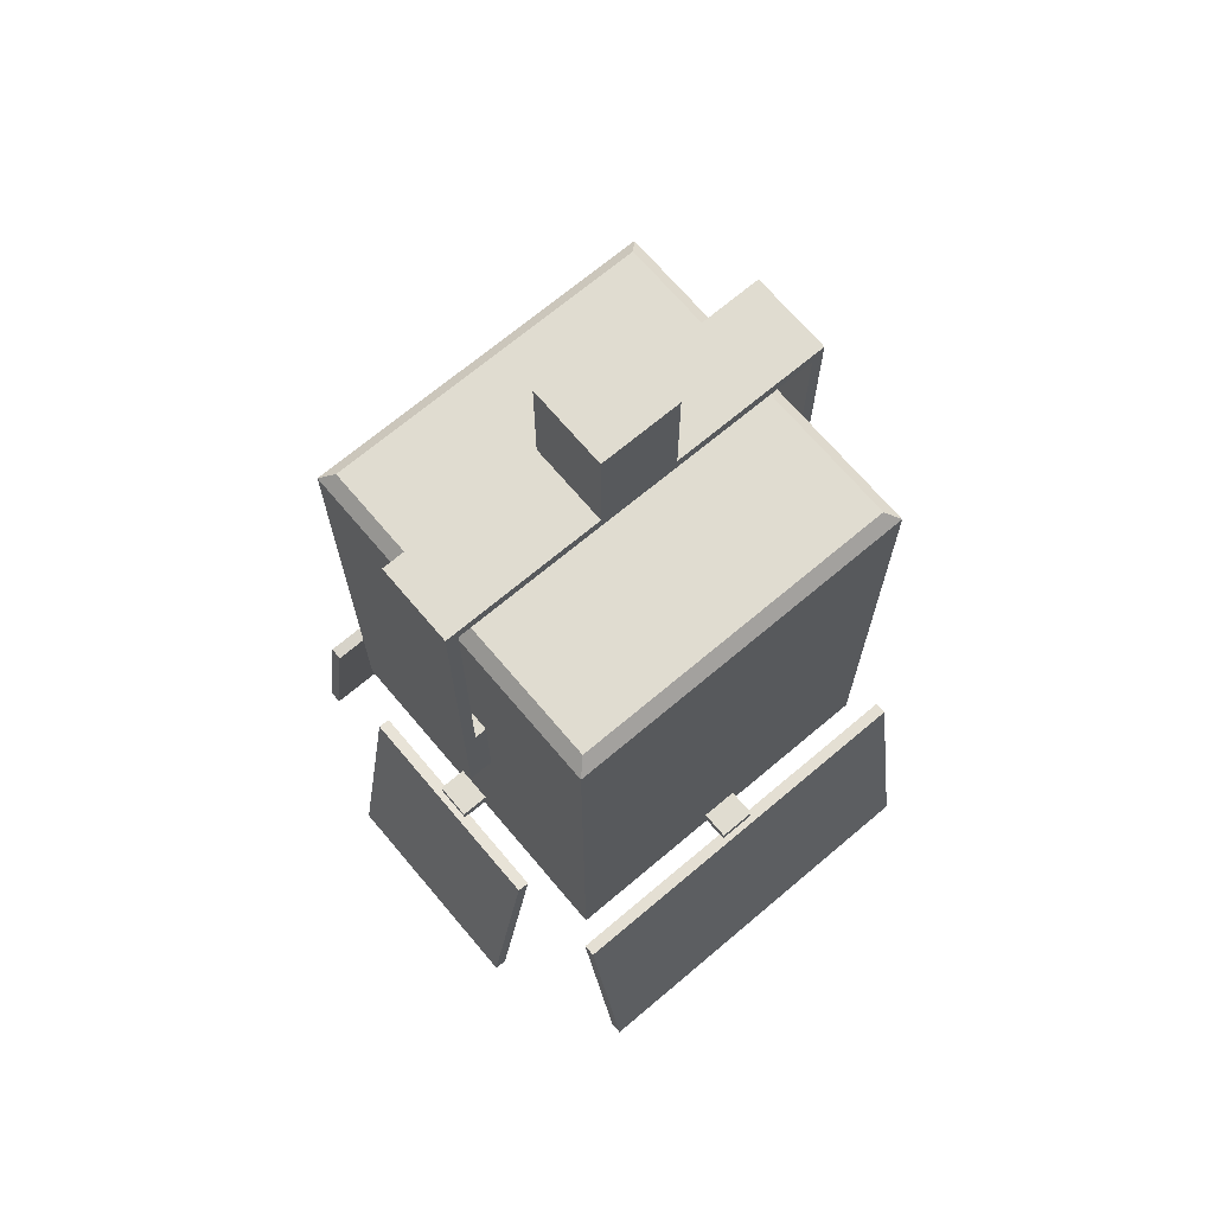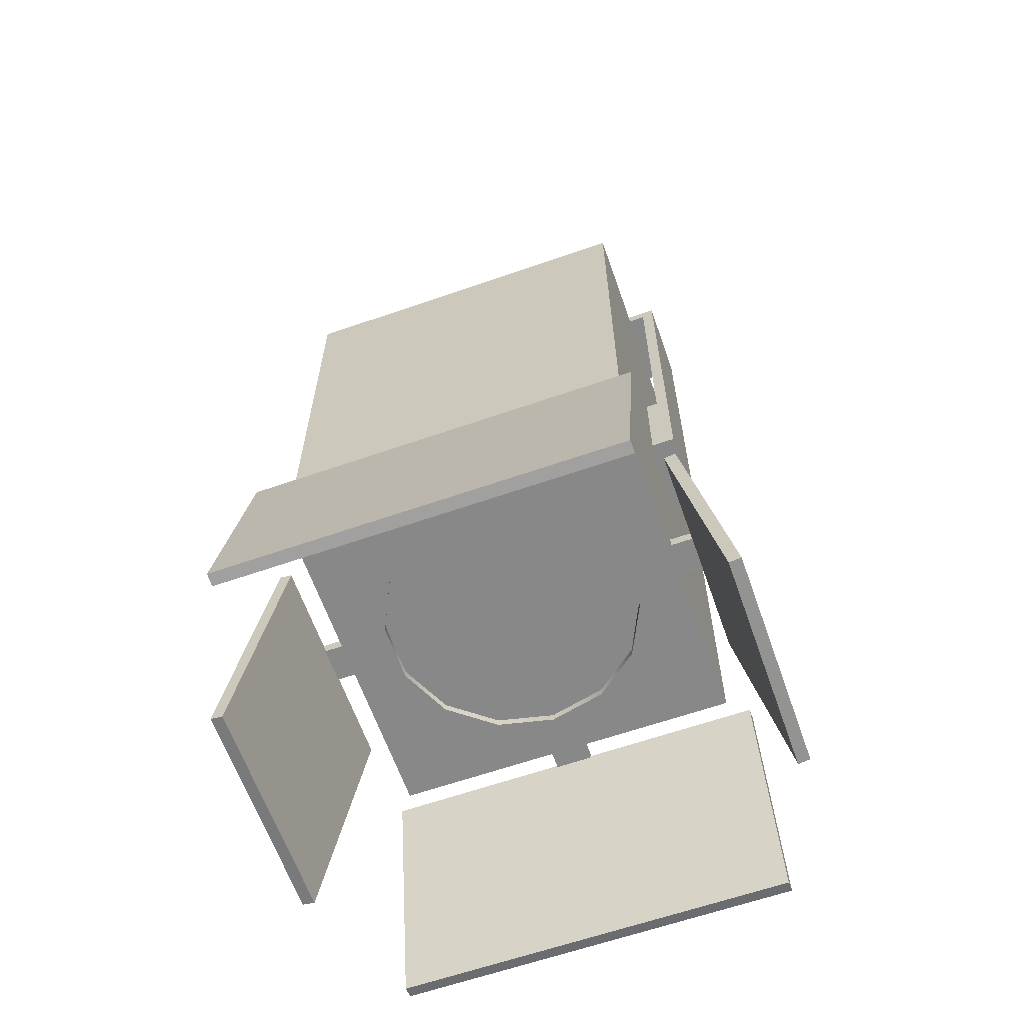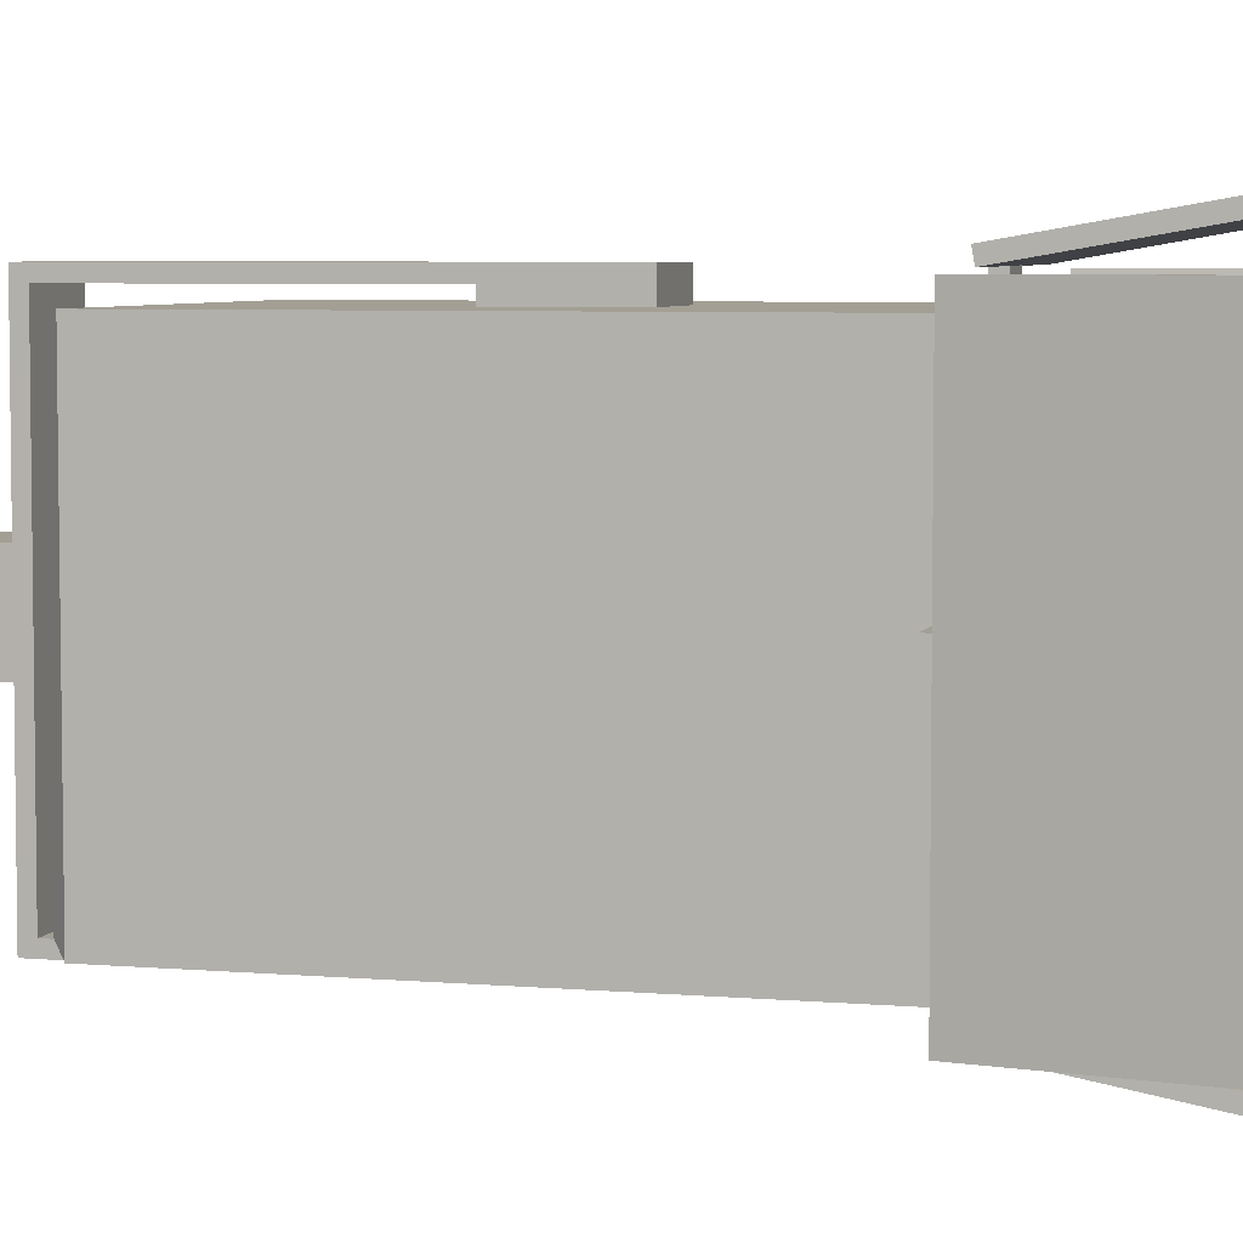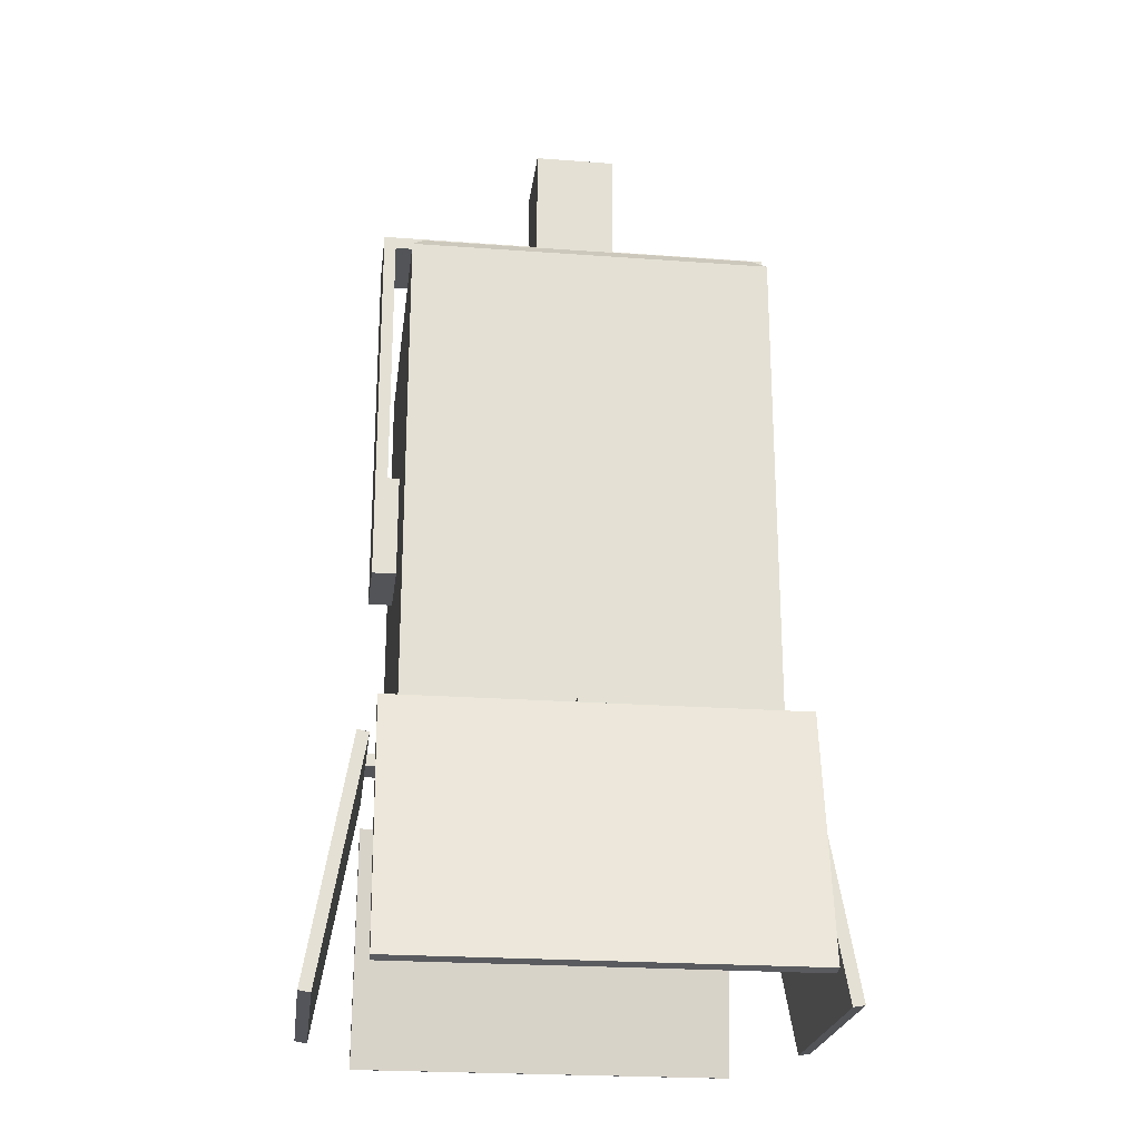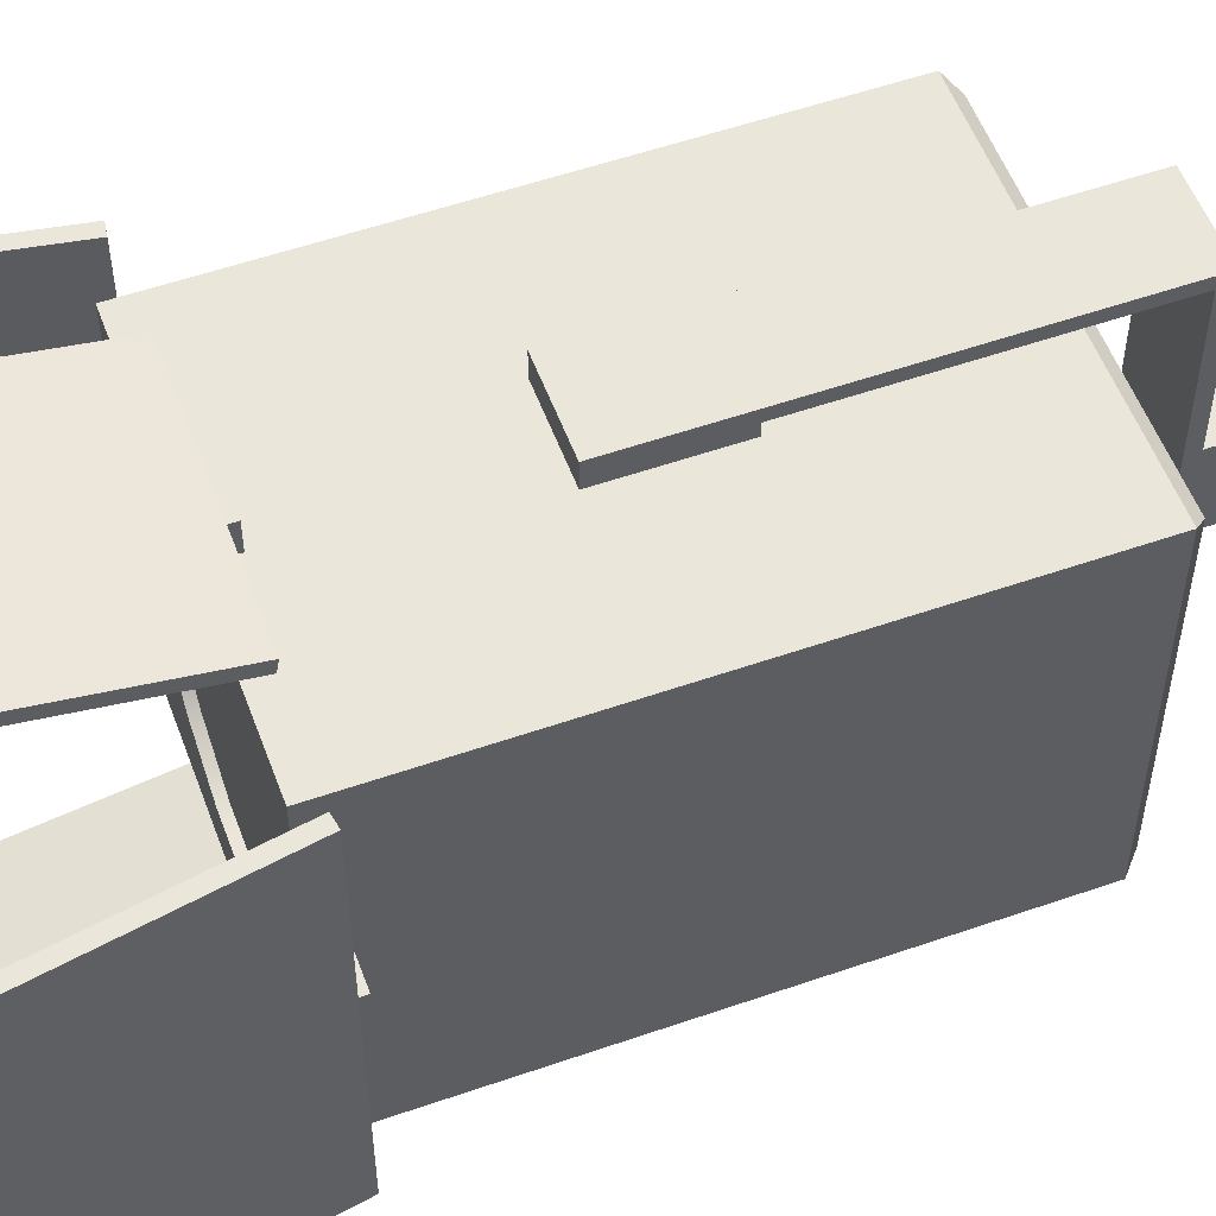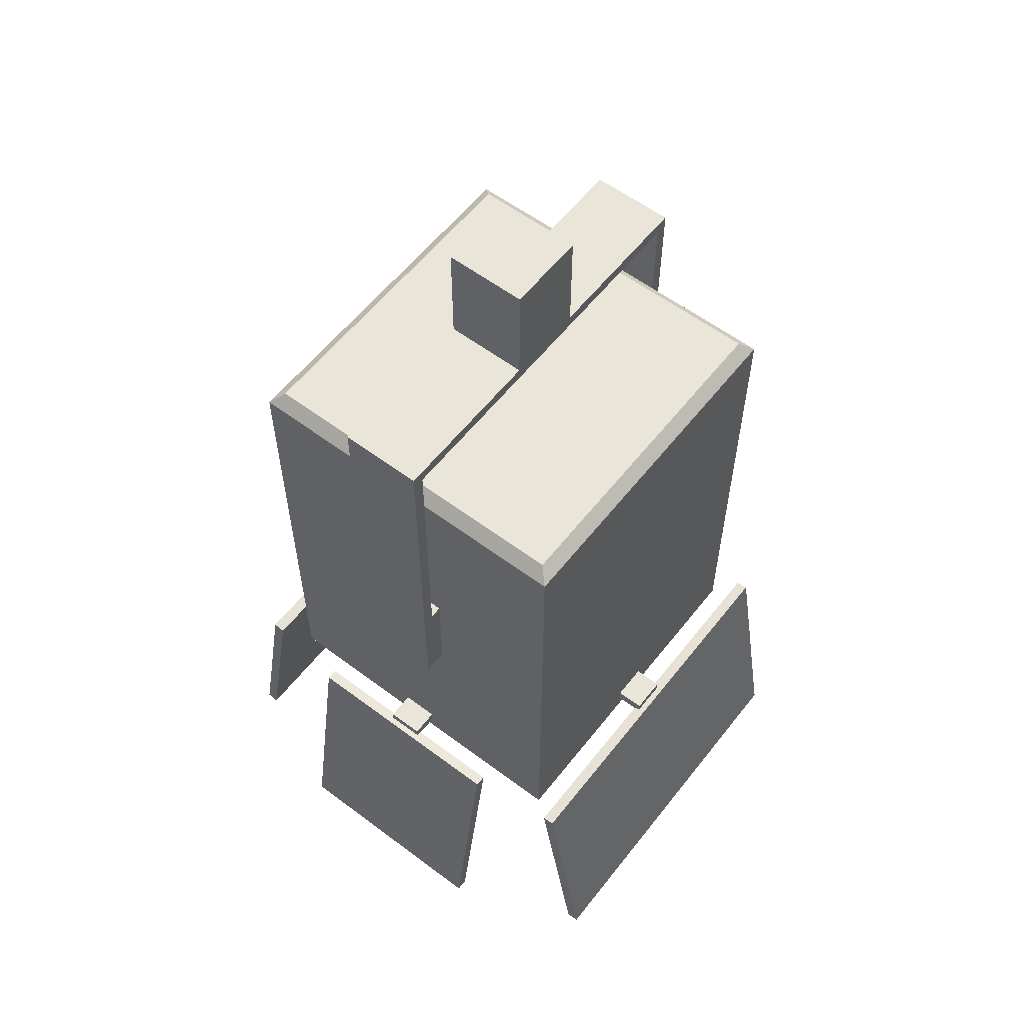
<metadata>
{"format":"obj","ext":"obj","renderer":"f3d","projection":"perspective","resolution":1024,"background":"white","views":[{"elev":69.5,"azim":49.8,"up":"+Y"},{"elev":-62.9,"azim":109.4,"up":"+Y"},{"elev":5.4,"azim":-74.6,"up":"+Z"},{"elev":-23.2,"azim":-97.1,"up":"+Y"},{"elev":54.7,"azim":69.8,"up":"+Z"},{"elev":58.3,"azim":37.8,"up":"+Y"}]}
</metadata>
<code>
v  0.1674 -0.2073 -0.1679
v  0.0382 -0.2073 -0.1679
v  0.039 -0.0125 -0.1679
v  0.1674 -0.0125 -0.1679
v  -0.0382 -0.2073 -0.1679
v  -0.039 -0.0125 -0.1679
v  -0.1629 -0.2073 -0.1679
v  -0.1629 -0.0125 -0.1679
v  -0.1629 -0.2073 0.1675
v  -0.1629 -0.0125 0.1675
v  -0.0382 -0.2073 0.1675
v  -0.0382 -0.0125 0.1675
v  0.0382 -0.2073 0.1675
v  0.0382 -0.0125 0.1675
v  0.1674 -0.2073 0.1675
v  0.1674 -0.0125 0.1675
v  0.039 0.0855 -0.1679
v  0.1674 0.0855 -0.1679
v  0.039 -0.0125 -0.1905
v  -0.039 -0.0125 -0.1905
v  -0.039 0.0855 -0.1905
v  0.039 0.0855 -0.1905
v  -0.1629 0.0855 -0.1679
v  -0.039 0.0855 -0.1679
v  -0.0382 0.0855 0.1675
v  -0.1629 0.0855 0.1675
v  -0.0382 -0.0125 0.1905
v  0.0382 -0.0125 0.1905
v  0.0382 0.0855 0.1905
v  -0.0382 0.0855 0.1905
v  0.1674 0.0855 0.1675
v  0.0382 0.0855 0.1675
v  0.1674 0.2687 -0.1679
v  -0.1629 0.2687 0.1675
v  0.1121 -0.1993 0.054
v  0.0776 -0.1993 0.0973
v  0.0277 -0.1993 0.1213
v  -0.0277 -0.1993 0.1213
v  -0.0776 -0.1993 0.0973
v  -0.1121 -0.1993 0.054
v  -0.1244 -0.1993 -0
v  -0.1121 -0.1993 -0.054
v  -0.0776 -0.1993 -0.0973
v  -0.0277 -0.1993 -0.1213
v  0.0277 -0.1993 -0.1213
v  0.0776 -0.1993 -0.0973
v  0.1121 -0.1993 -0.054
v  0.1244 -0.1993 0
v  0.1558 0.2802 -0.1564
v  -0.1513 0.2802 -0.1564
v  -0.1513 0.2802 0.1559
v  0.1558 0.2802 0.1559
v  -0.107 -0.4194 -0.2408
v  -0.107 -0.4214 -0.2293
v  -0.107 -0.1918 -0.1889
v  -0.107 -0.1898 -0.2003
v  0.107 -0.4214 -0.2293
v  0.107 -0.4194 -0.2408
v  0.107 -0.1898 -0.2003
v  0.107 -0.1918 -0.1889
v  -0.194 -0.1819 -0.0173
v  -0.194 -0.1935 -0.0173
v  -0.194 -0.1935 0.0173
v  -0.194 -0.1819 0.0173
v  0.194 -0.1935 -0.0173
v  0.194 -0.1819 -0.0173
v  0.194 -0.1819 0.0173
v  0.194 -0.1935 0.0173
v  -0.0173 -0.1819 0.194
v  -0.0173 -0.1935 0.194
v  0.0173 -0.1935 0.194
v  0.0173 -0.1819 0.194
v  -0.0173 -0.1935 -0.194
v  -0.0173 -0.1819 -0.194
v  0.0173 -0.1819 -0.194
v  0.0173 -0.1935 -0.194
v  0.0277 -0.2073 0.1213
v  0.0776 -0.2073 0.0973
v  -0.0277 -0.2073 0.1213
v  -0.0776 -0.2073 0.0973
v  -0.1121 -0.2073 0.054
v  -0.0277 -0.2073 -0.1213
v  -0.0776 -0.2073 -0.0973
v  0.0277 -0.2073 -0.1213
v  0.0776 -0.2073 -0.0973
v  0.1121 -0.2073 -0.054
v  0.1244 -0.2073 0
v  0.1121 -0.2073 0.054
v  -0.1244 -0.2073 -0
v  -0.1121 -0.2073 -0.054
v  -0.107 -0.4214 0.2293
v  -0.107 -0.4194 0.2408
v  -0.107 -0.1898 0.2003
v  -0.107 -0.1918 0.1889
v  0.107 -0.4194 0.2408
v  0.107 -0.4214 0.2293
v  0.107 -0.1918 0.1889
v  0.107 -0.1898 0.2003
v  -0.2289 -0.4214 -0.1863
v  -0.2403 -0.4194 -0.1863
v  -0.1998 -0.1898 -0.1863
v  -0.1884 -0.1918 -0.1863
v  -0.2403 -0.4194 0.1863
v  -0.2289 -0.4214 0.1863
v  -0.1884 -0.1918 0.1863
v  -0.1998 -0.1898 0.1863
v  0.2407 -0.4194 -0.1863
v  0.2292 -0.4214 -0.1863
v  0.1887 -0.1918 -0.1863
v  0.2002 -0.1898 -0.1863
v  0.2292 -0.4214 0.1863
v  0.2407 -0.4194 0.1863
v  0.2002 -0.1898 0.1863
v  0.1887 -0.1918 0.1863
v  -0.039 -0.0125 -0.179
v  0.039 -0.0125 -0.179
v  -0.039 0.0855 -0.179
v  0.039 0.0855 -0.179
v  0.0382 -0.0125 0.179
v  -0.0382 -0.0125 0.179
v  0.0382 0.0855 0.179
v  -0.0382 0.0855 0.179
v  -0.039 0.3502 -0.179
v  0.039 0.3502 -0.179
v  0.039 0.3502 -0.1905
v  -0.039 0.3502 -0.1905
v  0.0382 0.3502 0.179
v  -0.0382 0.3502 0.179
v  -0.0382 0.3502 0.1905
v  0.0382 0.3502 0.1905
v  0.039 0.3383 -0.179
v  -0.039 0.3383 -0.179
v  0.039 0.3383 -0.1905
v  -0.039 0.3383 -0.1905
v  -0.0382 0.3383 0.179
v  0.0382 0.3383 0.179
v  -0.0382 0.3383 0.1905
v  0.0382 0.3383 0.1905
v  0.0387 0.3502 -0.0383
v  0.0385 0.3502 0.0383
v  0.0385 0.3383 0.0383
v  0.0387 0.3383 -0.0383
v  -0.0387 0.4552 -0.0383
v  -0.0385 0.4552 0.0383
v  0.0385 0.4552 0.0383
v  0.0387 0.4552 -0.0383
v  -0.0387 0.3383 -0.0383
v  -0.0385 0.3383 0.0383
v  -0.0385 0.3502 0.0383
v  -0.0387 0.3502 -0.0383
v  -0.1629 0.2687 -0.1679
v  0.1674 0.2687 0.1675
g studio_light
f 1 2 3 4
f 2 5 6 3
f 5 7 8 6
f 7 9 10 8
f 9 11 12 10
f 11 13 14 12
f 13 15 16 14
f 15 1 4 16
f 4 3 17 18
f 19 20 21 22
f 6 8 23 24
f 10 12 25 26
f 27 28 29 30
f 14 16 31 32
f 18 17 33
f 26 25 34
f 35 36 37 38 39 40 41 42 43 44 45 46 47 48
f 49 50 51 52
f 53 54 55 56
f 57 58 59 60
f 58 57 54 53
f 56 55 60 59
f 54 57 60 55
f 58 53 56 59
f 61 62 63 64
f 65 66 67 68
f 66 65 62 61
f 64 63 68 67
f 62 65 68 63
f 66 61 64 67
f 69 70 71 72
f 73 74 75 76
f 74 73 70 69
f 72 71 76 75
f 70 73 76 71
f 74 69 72 75
f 15 13 77 78
f 13 11 79 77
f 11 9 80 79
f 9 81 80
f 7 5 82 83
f 5 2 84 82
f 2 1 85 84
f 1 86 85
f 86 87 48 47
f 87 88 35 48
f 88 78 36 35
f 78 77 37 36
f 77 79 38 37
f 79 80 39 38
f 80 81 40 39
f 81 89 41 40
f 89 90 42 41
f 90 83 43 42
f 83 82 44 43
f 82 84 45 44
f 84 85 46 45
f 85 86 47 46
f 91 92 93 94
f 95 96 97 98
f 96 95 92 91
f 94 93 98 97
f 92 95 98 93
f 96 91 94 97
f 99 100 101 102
f 103 104 105 106
f 104 103 100 99
f 102 101 106 105
f 100 103 106 101
f 104 99 102 105
f 107 108 109 110
f 111 112 113 114
f 112 111 108 107
f 110 109 114 113
f 108 111 114 109
f 112 107 110 113
f 3 6 115 116
f 6 24 117 115
f 24 17 118 117
f 17 3 116 118
f 12 14 119 120
f 14 32 121 119
f 32 25 122 121
f 25 12 120 122
f 116 115 20 19
f 115 117 21 20
f 123 124 125 126
f 118 116 19 22
f 120 119 28 27
f 119 121 29 28
f 127 128 129 130
f 122 120 27 30
f 117 118 131 132
f 118 22 133 131
f 22 21 134 133
f 21 117 132 134
f 121 122 135 136
f 122 30 137 135
f 30 29 138 137
f 29 121 136 138
f 131 133 125 124
f 133 134 126 125
f 134 132 123 126
f 135 137 129 128
f 137 138 130 129
f 138 136 127 130
f 139 140 141 142
f 143 144 145 146
f 147 148 149 150
f 142 141 148 147
f 140 127 136 141
f 142 131 124 139
f 149 128 127 140
f 139 124 123 150
f 148 135 128 149
f 150 123 132 147
f 141 136 135 148
f 147 132 131 142
f 140 139 146 145
f 139 150 143 146
f 150 149 144 143
f 149 140 145 144
f 10 26 23 8
f 4 18 31 16
f 26 34 151 23
f 18 33 152 31
f 7 83 90
f 7 90 89
f 1 15 88 87
f 1 87 86
f 9 7 89 81
f 15 78 88
f 33 49 52 152
f 151 50 49 33
f 34 51 50 151
f 152 52 51 34
f 24 23 151
f 17 24 151 33
f 32 31 152
f 25 32 152 34

</code>
